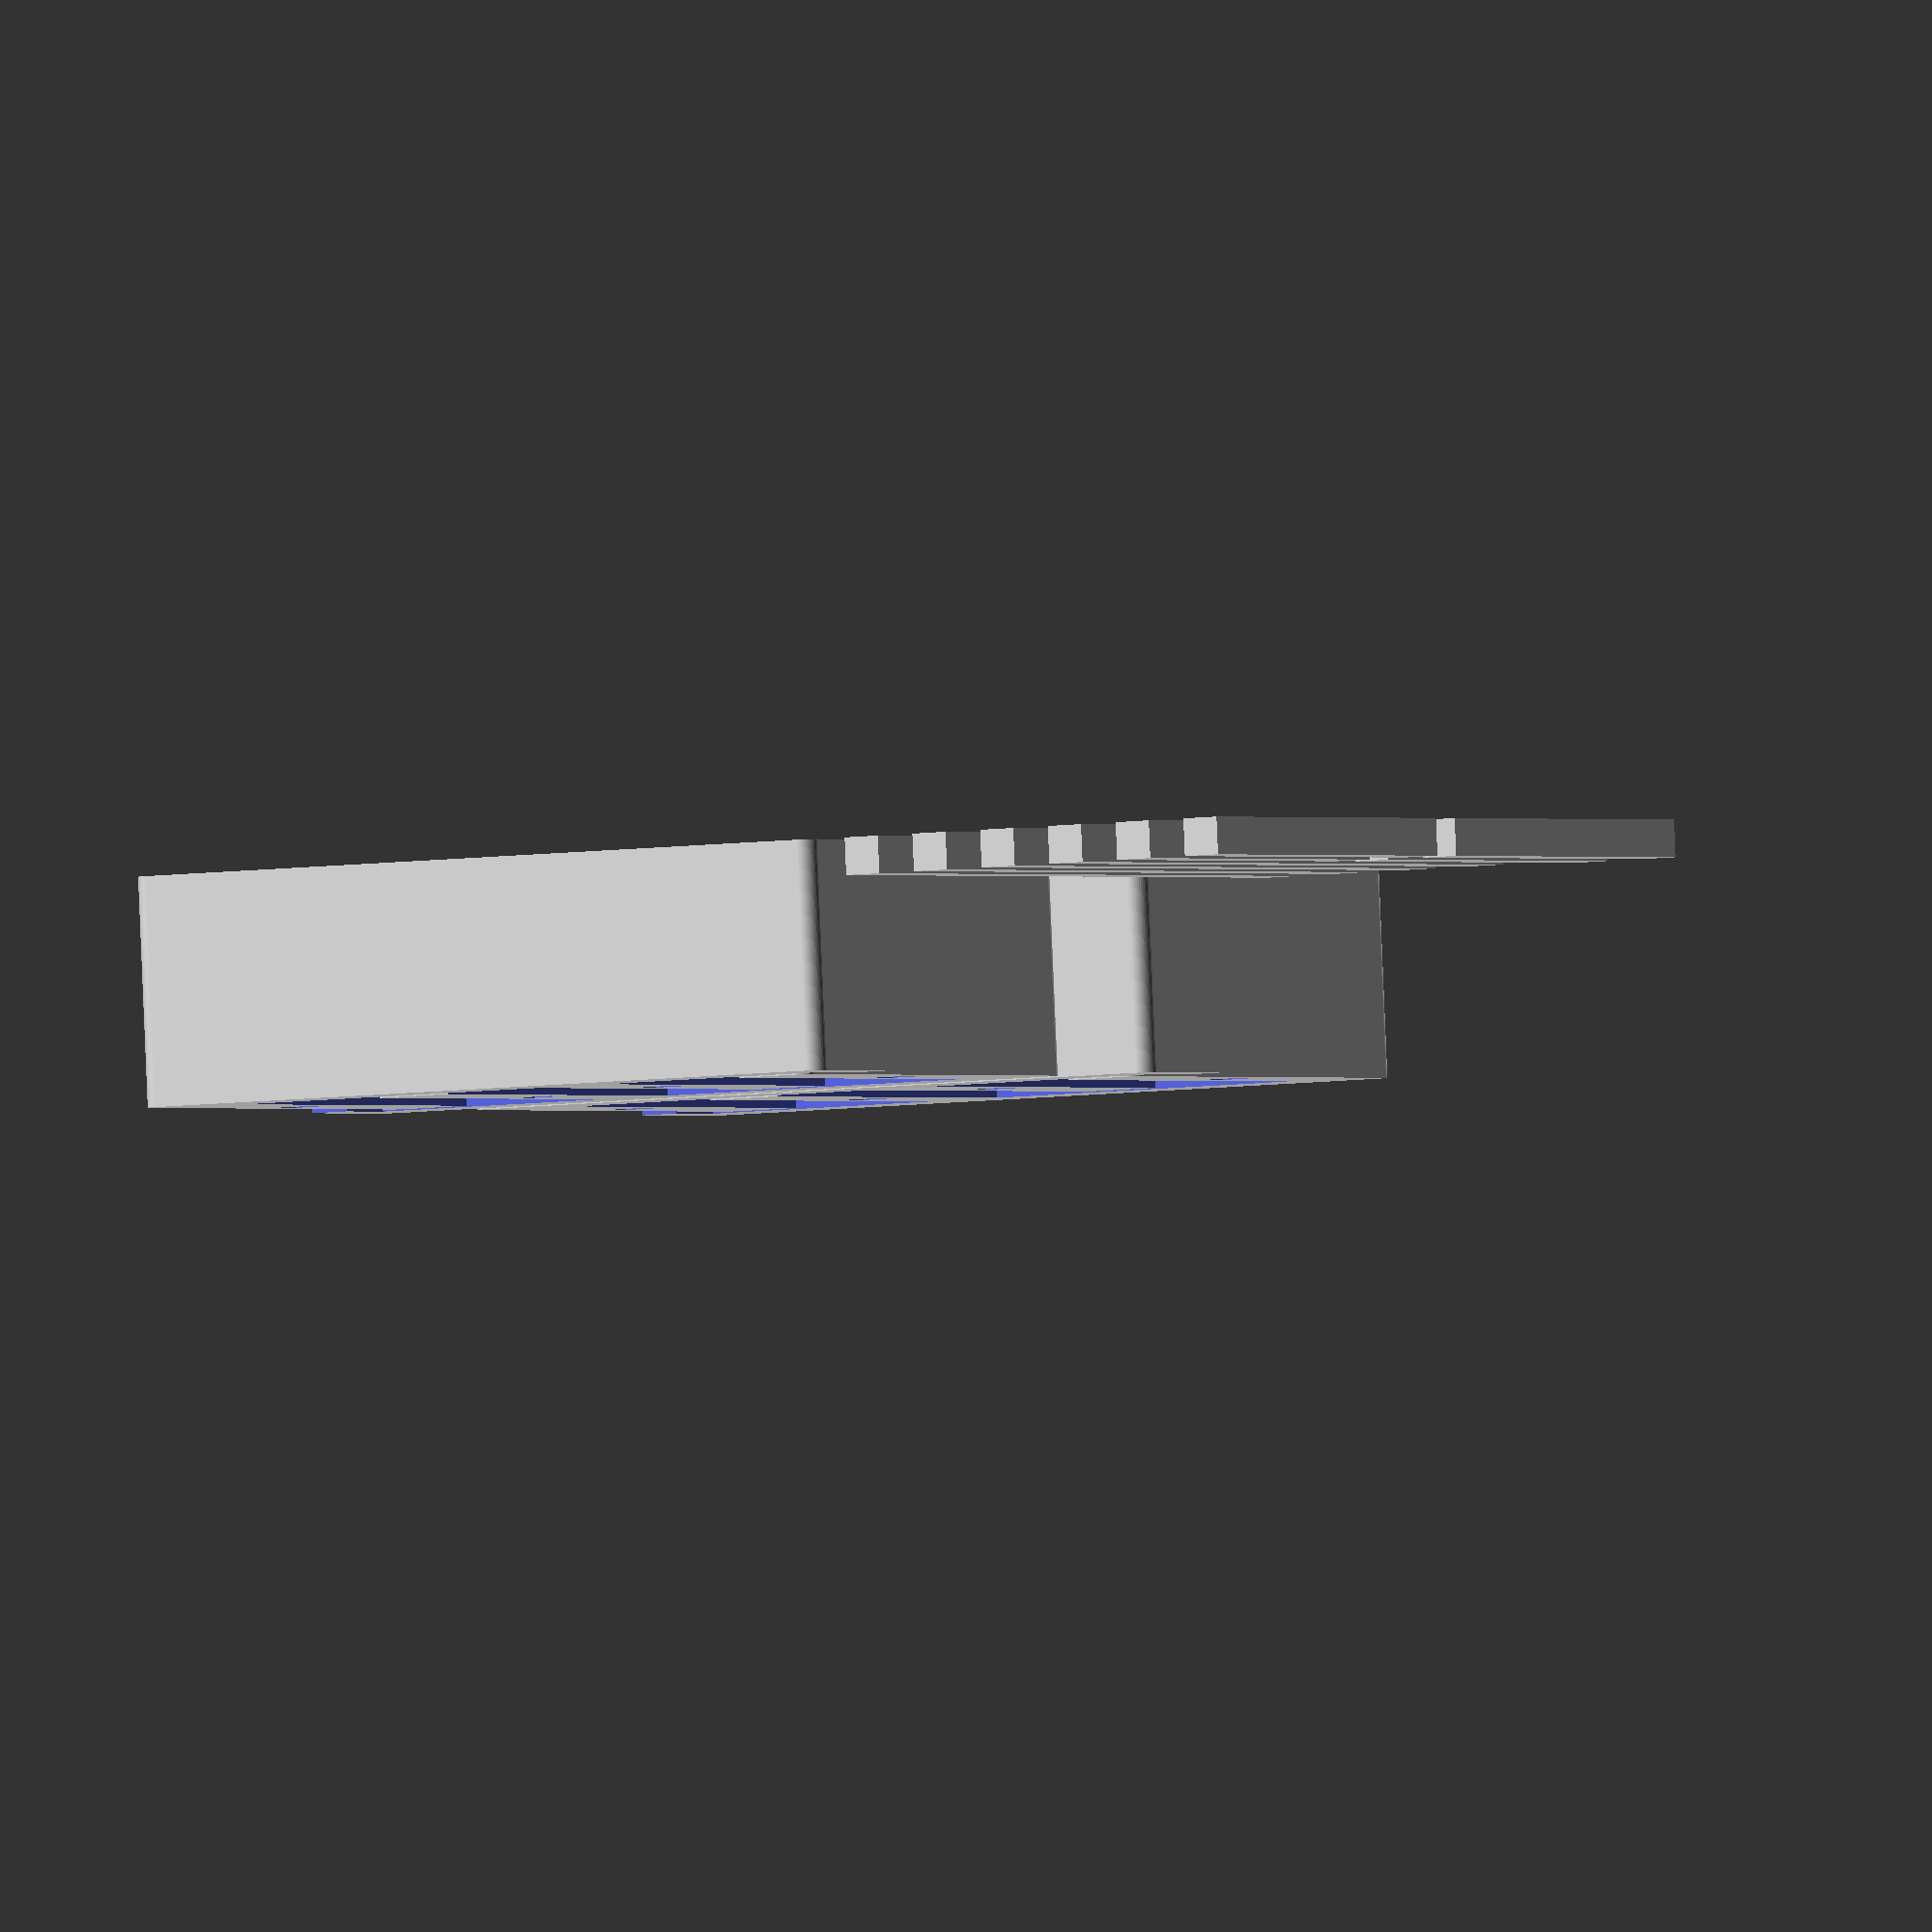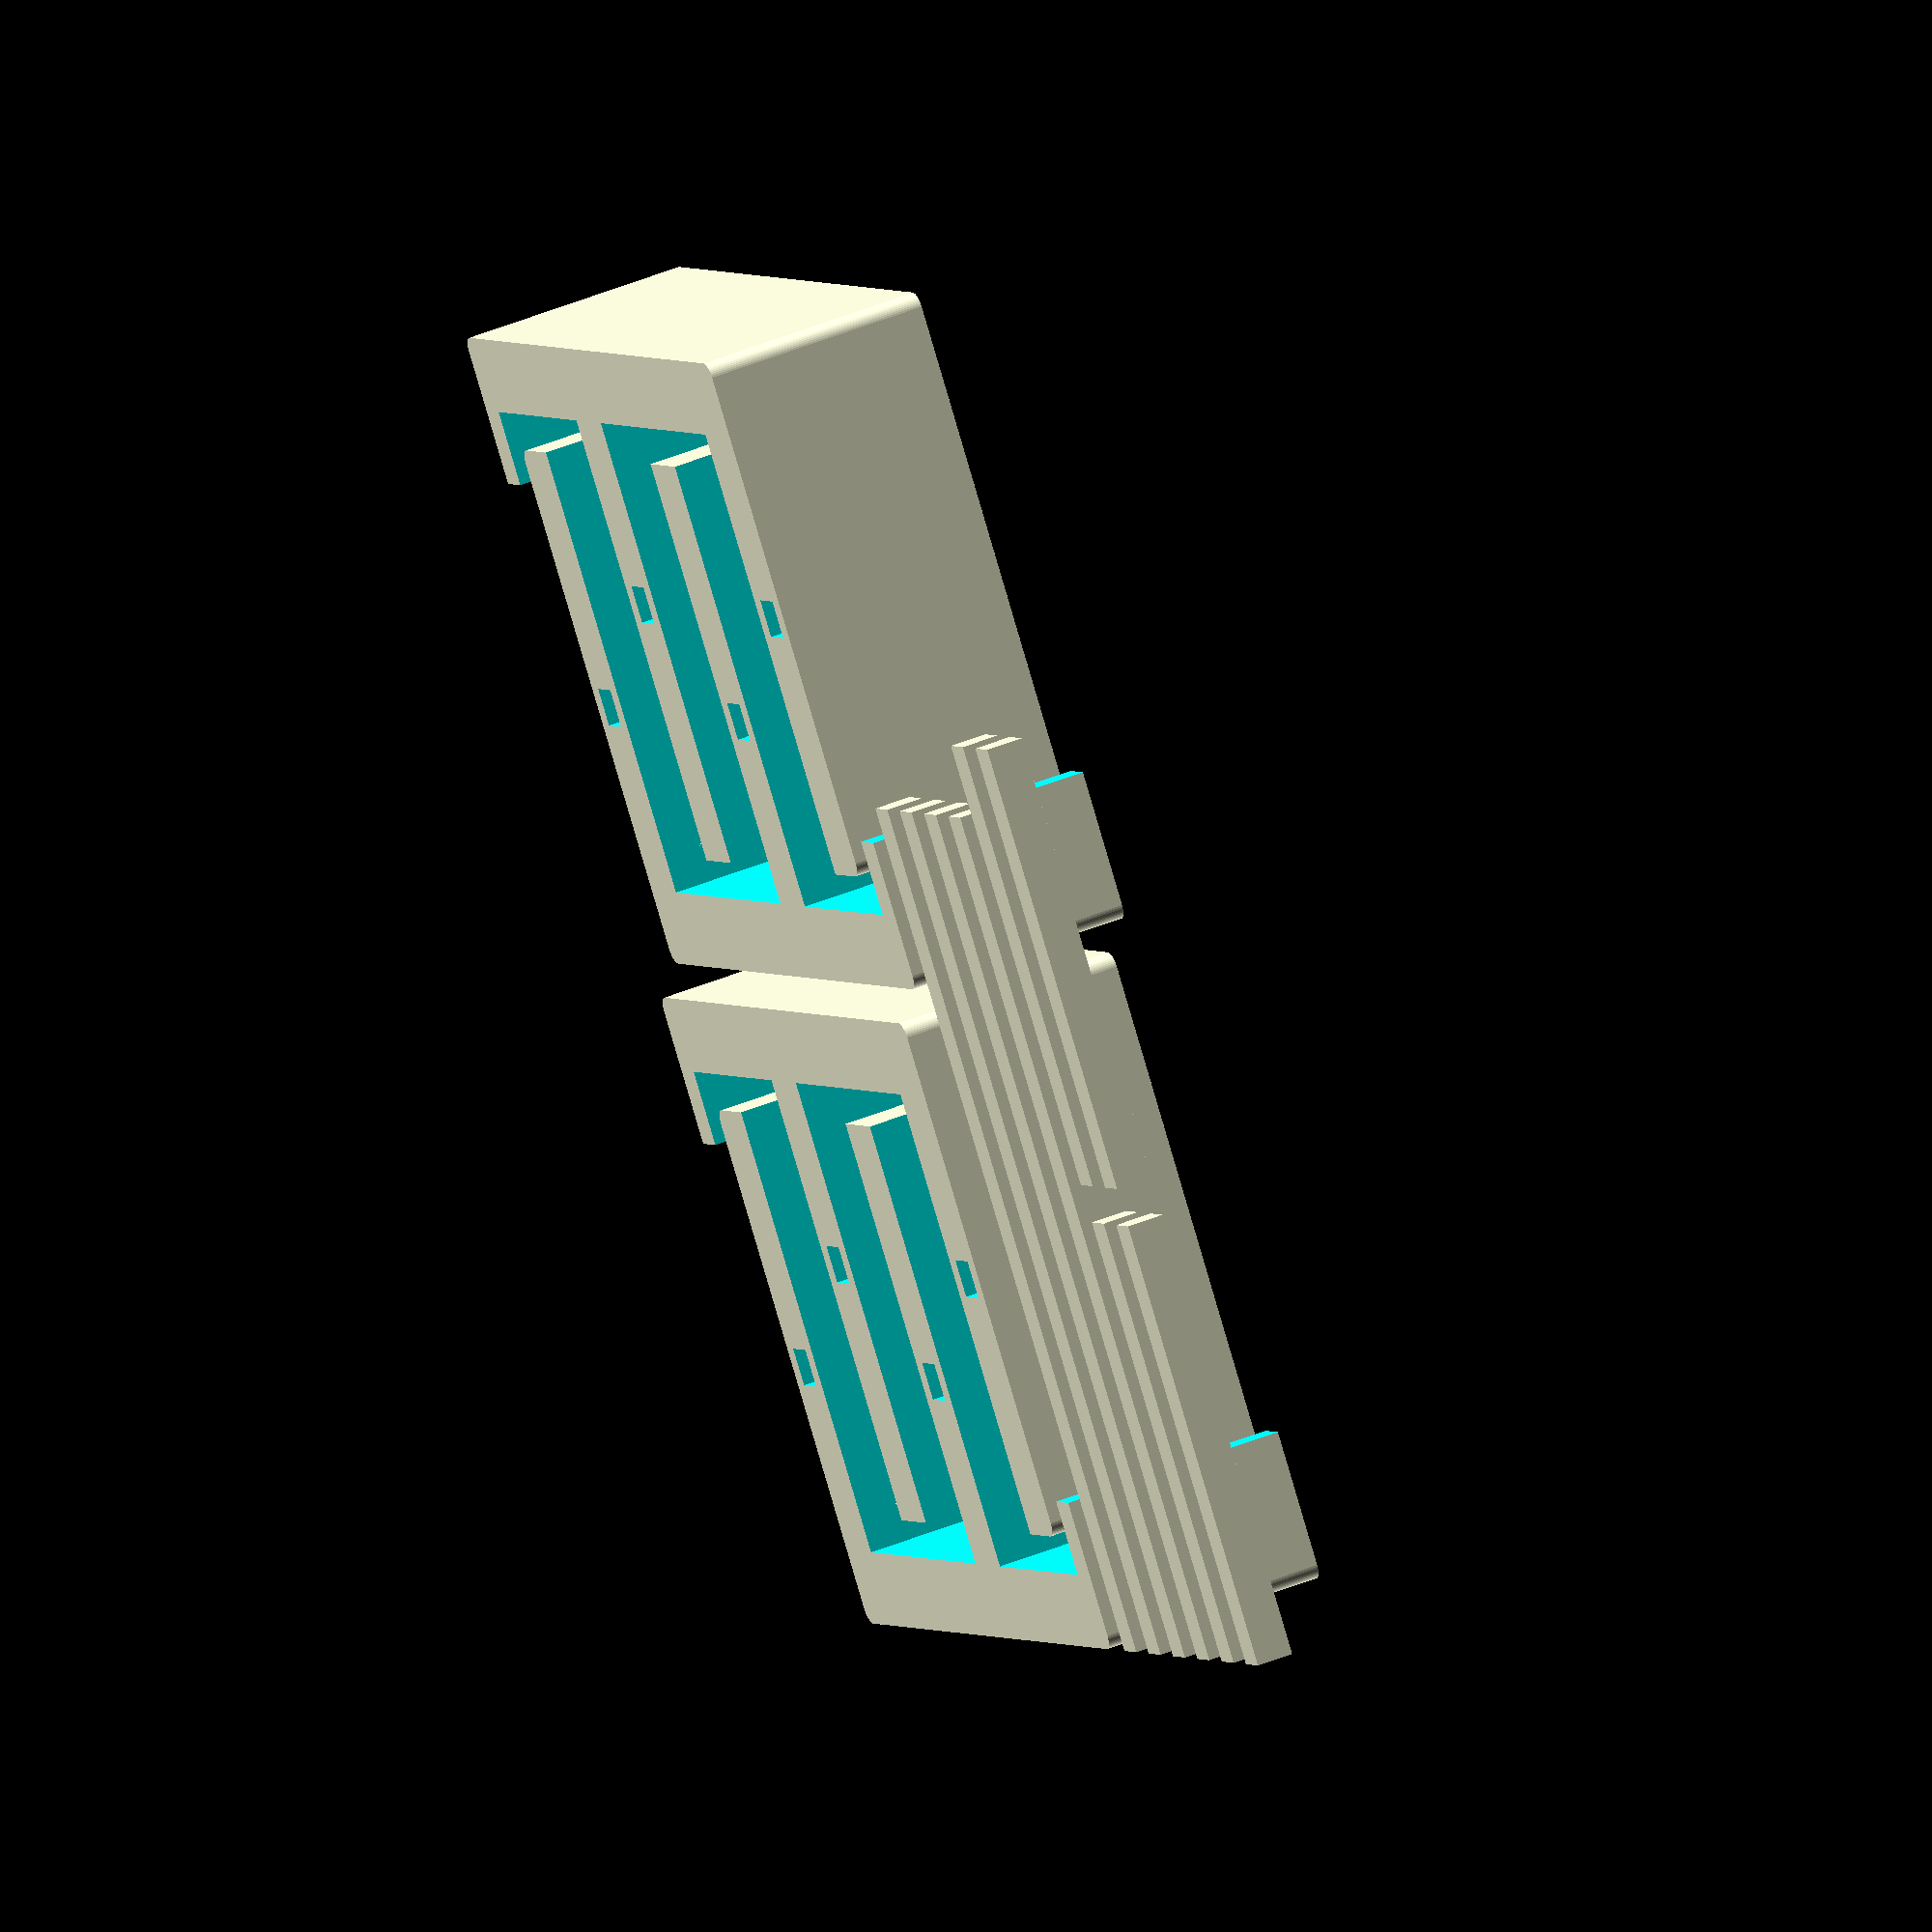
<openscad>
/* device-rack-builder.scad
Author: andimoto@posteo.de
----------------------------
for placing assambled parts and
single parts go to end of this file!
 */

$fn=50;


/* modules */

widthTop=20; //this is the rest width of the upper plank; set as you wish
connectorWidth=5;
tolerance=0.1; //tolerance for connectors. they will be smaller

module rackElement(h1=40, h2=40, hightBottom=10, hightMid=10, hightTop=5,
  elementWidth=60, elementWallWidth=10, elementDepth=30)
{
  minkowskiRadius=2;
  minkowskiThick=2;

  allHight=h1+h2+hightBottom+hightMid+hightTop - minkowskiThick*2;
  widthAll=elementWidth+elementWallWidth;
  dephtAll=elementDepth-minkowskiThick;


  difference() {
    translate([minkowskiThick,minkowskiThick,0])
    minkowski() {
      cube([widthAll-minkowskiThick*2,allHight,dephtAll]);
      cylinder(r=minkowskiRadius,h=minkowskiThick);
    }
    extra=tolerance*2; //this is just to see the model with no need to render
    /* cutout for D1 */
    translate([elementWallWidth,hightBottom,-extra/2])
      cube([widthAll-elementWallWidth+extra,h1,dephtAll+minkowskiThick+extra]);

    /* cutout for D2 */
    hightCutoutD2 = hightBottom + h1 + hightMid;
    translate([elementWallWidth,hightCutoutD2,-extra/2])
      cube([widthAll-elementWallWidth+extra,h2,dephtAll+minkowskiThick+extra]);

    /* cutout for top */
    hightCutoutTop = hightCutoutD2 + h2;
    translate([widthTop,hightCutoutTop-extra/2,-extra/2])
      cube([widthAll-widthTop+extra,hightTop+extra,dephtAll+minkowskiThick+extra]);


    /* cutouts for connectors front */
    xfPosConD1=widthAll/2-connectorWidth/2;
    yfPosConD1=connectorWidth/2;
    translate([xfPosConD1,yfPosConD1,elementDepth-connectorWidth])
    cube([connectorWidth,connectorWidth,connectorWidth+extra]);

    /* cutouts for connectors front */
    xfPosConD2=widthAll/2-connectorWidth/2;
    yfPosConD2=connectorWidth/2 + hightBottom + h1;
    translate([xfPosConD2,yfPosConD2,elementDepth-connectorWidth])
    cube([connectorWidth,connectorWidth,connectorWidth+extra]);

    /* cutouts for connectors back*/
    xbPosConD1=widthAll/2-connectorWidth/2;
    ybPosConD1=connectorWidth/2;
    translate([xbPosConD1,ybPosConD1,-extra])
    cube([connectorWidth,connectorWidth,connectorWidth+extra]);

    /* cutouts for connectors back*/
    xbPosConD2=widthAll/2-connectorWidth/2;
    ybPosConD2=connectorWidth/2 + hightBottom + h1;
    translate([xbPosConD2,ybPosConD2,-extra])
    cube([connectorWidth,connectorWidth,connectorWidth+extra]);

    /* cutouts for connectors side*/
    xsPosConD1=widthAll-connectorWidth;
    ysPosConD1=connectorWidth/2;
    translate([xsPosConD1,ysPosConD1,(elementDepth-connectorWidth)/2])
    cube([connectorWidth+extra,connectorWidth,connectorWidth]);

    /* cutouts for connectors side*/
    xsPosConD2=widthAll-connectorWidth;
    ysPosConD2=connectorWidth/2 + hightBottom + h1;
    translate([xsPosConD2,ysPosConD2,(elementDepth-connectorWidth)/2])
    cube([connectorWidth+extra,connectorWidth,connectorWidth]);

  }

}

module rackCon(conLength=100)
{
  translate([tolerance/2,tolerance,0])
  cube([connectorWidth-tolerance, connectorWidth-tolerance,conLength-tolerance]);
}



/* ------------------------------------------- */
/* -----------PARAMETERS & PLACING------------ */
/* ------------------------------------------- */
hightD1=40+3; //lower device hight
hightD2=30+2; //upper device hight
rackElementWidth=60; //complete width of one rack element

plankHightBottom=10; //hight of the bottom plank
plankHightMid=10; //hight of the middle plank
plankHightTop=5; //hight of the upper plank

wallWidth=10; //outer wall width
depht=30; //depth of one element

deviceWidth=220;
deviceWidthTolerance=5;
/* connectors */
/* distance between to rackElement in width direction */
connectorLen1=deviceWidth/2 + deviceWidthTolerance;
/* side connectors */
/* distance between to rackElements in direction of depth */
connectorLen2=50 + connectorWidth*2;


module assambledRack()
{

//just align rack elements to get a view
shiftX=deviceWidth + deviceWidthTolerance + wallWidth*2;


/* front elements */
translate([0,0,0])
rackElement(h1=hightD1,h2=hightD2,
  hightBottom=plankHightBottom, hightMid=plankHightMid, hightTop=plankHightTop,
  elementWidth=rackElementWidth, elementWallWidth=wallWidth);
translate([shiftX,0,depht]) rotate([0,180,0])
rackElement(h1=hightD1,h2=hightD2,
  hightBottom=plankHightBottom, hightMid=plankHightMid, hightTop=plankHightTop,
  elementWidth=rackElementWidth, elementWallWidth=wallWidth);

/* back elements */
translate([0,0,-80])
rackElement(h1=hightD1,h2=hightD2,
  hightBottom=plankHightBottom, hightMid=plankHightMid, hightTop=plankHightTop,
  elementWidth=rackElementWidth, elementWallWidth=wallWidth);
translate([shiftX,0,depht-80]) rotate([0,180,0])
rackElement(h1=hightD1,h2=hightD2,
  hightBottom=plankHightBottom, hightMid=plankHightMid, hightTop=plankHightTop,
  elementWidth=rackElementWidth, elementWallWidth=wallWidth);



/* connectors */
translate([70-connectorWidth,connectorWidth/2,(depht+connectorWidth)/2])
rotate([0,90,0]) rackCon(connectorLen1);
translate([70-connectorWidth,(connectorWidth/2) + plankHightBottom +hightD1,(depht+connectorWidth)/2])
rotate([0,90,0]) rackCon(connectorLen1);

/* side connectors */
translate([70-connectorWidth,(connectorWidth/2),((depht+connectorWidth)/2)-80])
rotate([0,90,0]) rackCon(connectorLen1);
translate([70-connectorWidth,(connectorWidth/2) + plankHightBottom +hightD1,((depht+connectorWidth)/2)-80])
rotate([0,90,0]) rackCon(connectorLen1);


/* left */
translate([((rackElementWidth+wallWidth)/2 - (connectorWidth/2)), connectorWidth/2, -55])
rackCon(connectorLen2);
translate([((rackElementWidth+wallWidth)/2 - (connectorWidth/2)), 10+43+connectorWidth/2, -55])
rackCon(connectorLen2);
/* rigth */
translate([207.5, connectorWidth/2, -55])
rackCon(connectorLen2);
translate([207.5, 10+43+connectorWidth/2, -55])
rackCon(connectorLen2);
}

module allPartsPrintableOn20()
{
rackElement(h1=hightD1,h2=hightD2,
  hightBottom=plankHightBottom, hightMid=plankHightMid, hightTop=plankHightTop,
  elementWidth=rackElementWidth, elementWallWidth=wallWidth);

translate([85,90,0]) rotate([0,0,180])
rackElement(h1=hightD1,h2=hightD2,
  hightBottom=plankHightBottom, hightMid=plankHightMid, hightTop=plankHightTop,
  elementWidth=rackElementWidth, elementWallWidth=wallWidth);

translate([90,0,0])
rackElement(h1=hightD1,h2=hightD2,
  hightBottom=plankHightBottom, hightMid=plankHightMid, hightTop=plankHightTop,
  elementWidth=rackElementWidth, elementWallWidth=wallWidth);

translate([175,90,0]) rotate([0,0,180])
rackElement(h1=hightD1,h2=hightD2,
  hightBottom=plankHightBottom, hightMid=plankHightMid, hightTop=plankHightTop,
  elementWidth=rackElementWidth, elementWallWidth=wallWidth);

translate([0,105,connectorWidth])
rotate([0,90,0]) rackCon(connectorLen1);

translate([0,115,connectorWidth])
rotate([0,90,0]) rackCon(connectorLen1);

translate([0,125,connectorWidth])
rotate([0,90,0]) rackCon(connectorLen1);

translate([0,135,connectorWidth])
rotate([0,90,0]) rackCon(connectorLen1);

translate([0,145,connectorWidth])
rotate([0,90,0]) rackCon(connectorLen2);

translate([connectorLen2+5,145,connectorWidth])
rotate([0,90,0]) rackCon(connectorLen2);

translate([0,155,connectorWidth])
rotate([0,90,0]) rackCon(connectorLen2);

translate([connectorLen2+5,155,connectorWidth])
rotate([0,90,0]) rackCon(connectorLen2);

}
//uncomment this to place all parts for printing on 20cm x 20cm
allPartsPrintableOn20();

//uncomment this to place assambled rack
/* translate([-10,-150,0]) rotate([90,0,0]) assambledRack(); */

/* uncomment this to place a dummy router into rack */
/* translate([2.5,-200,12]) color("red") cube([220,160,40]); */


/* single parts: uncomment one of these to save them as stl/3mf */
/* rackCon(connectorLen1); */
/* rackCon(connectorLen2); */

/* rackElement(h1=hightD1,h2=hightD2,
  hightBottom=plankHightBottom, hightMid=plankHightMid, hightTop=plankHightTop,
  elementWidth=rackElementWidth, elementWallWidth=wallWidth); */

</openscad>
<views>
elev=271.5 azim=61.6 roll=357.6 proj=o view=solid
elev=313.4 azim=311.7 roll=245.0 proj=o view=solid
</views>
